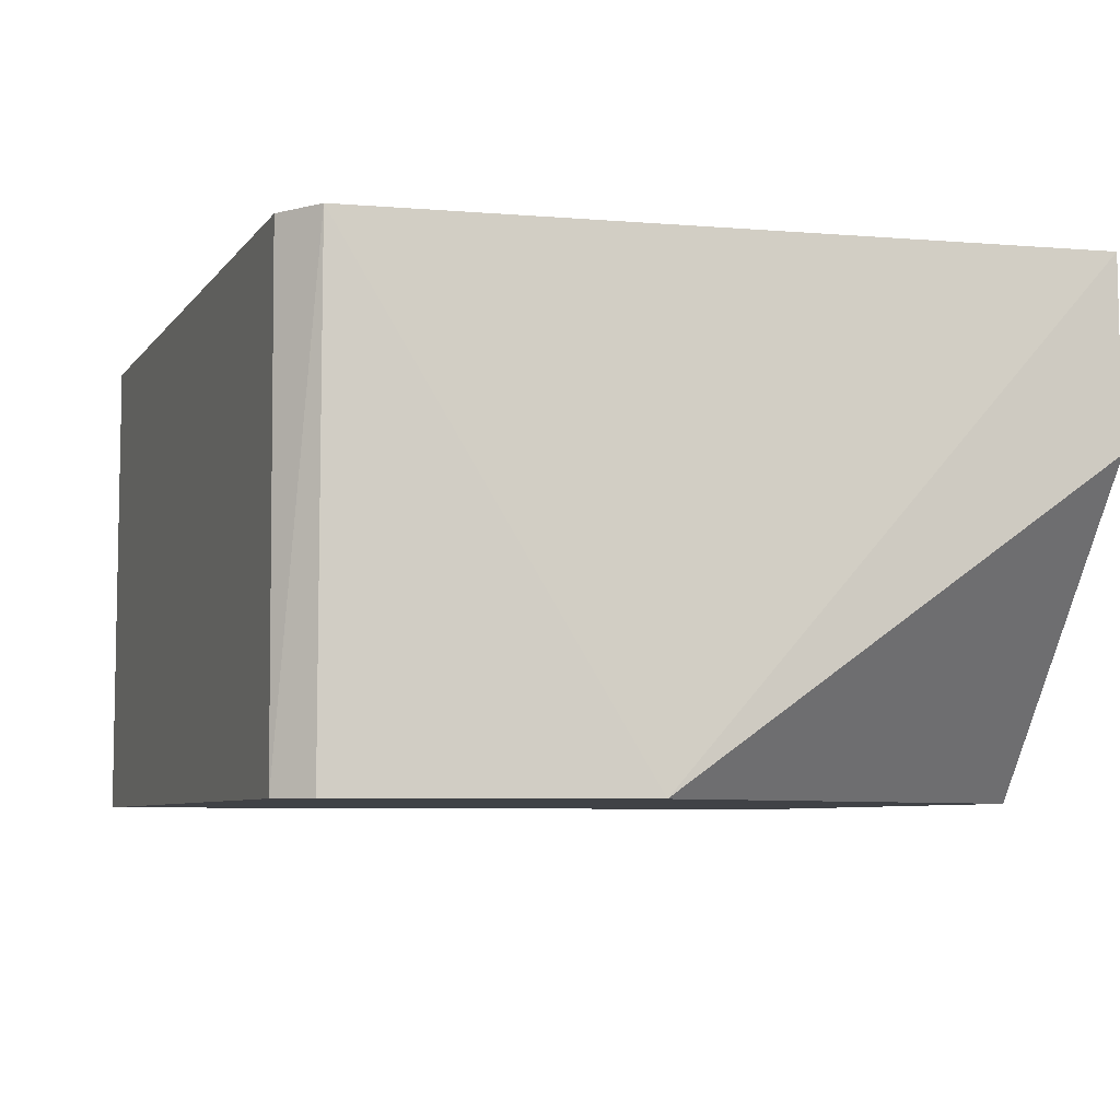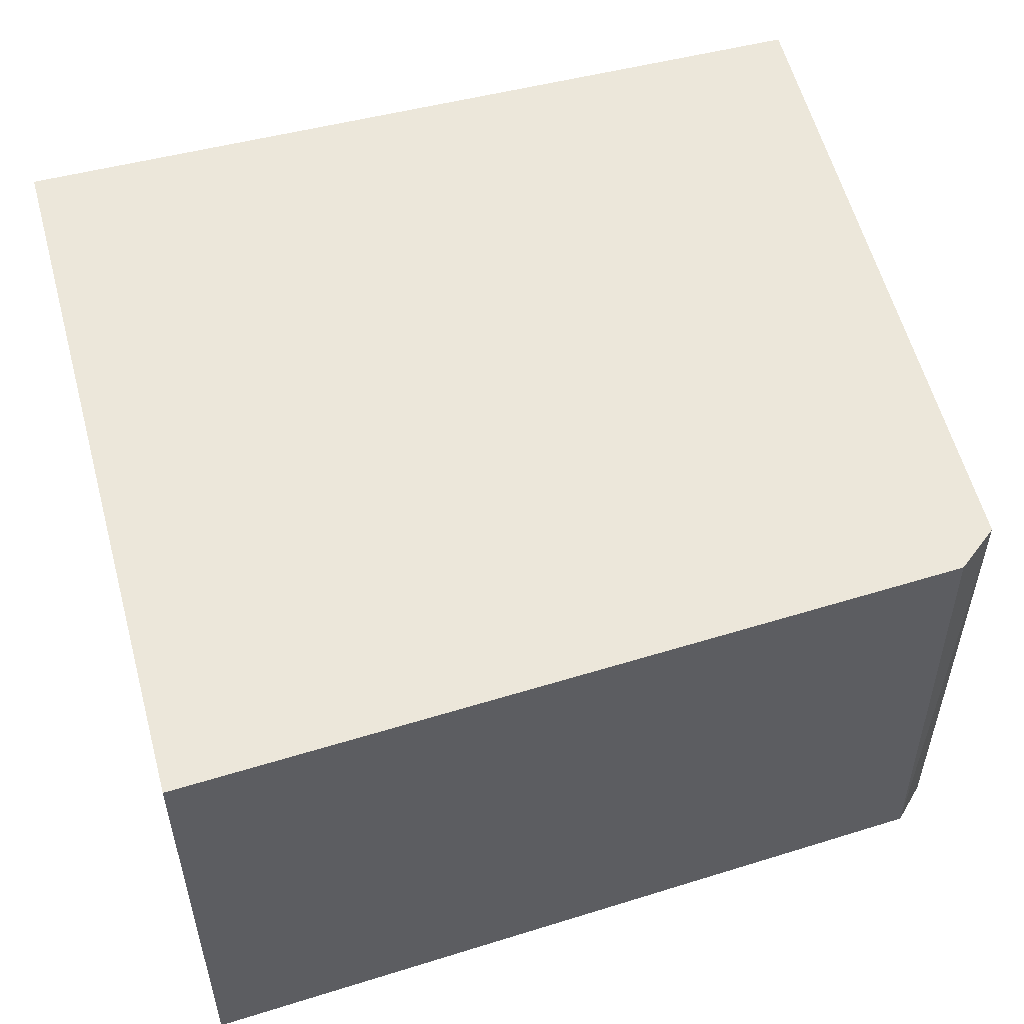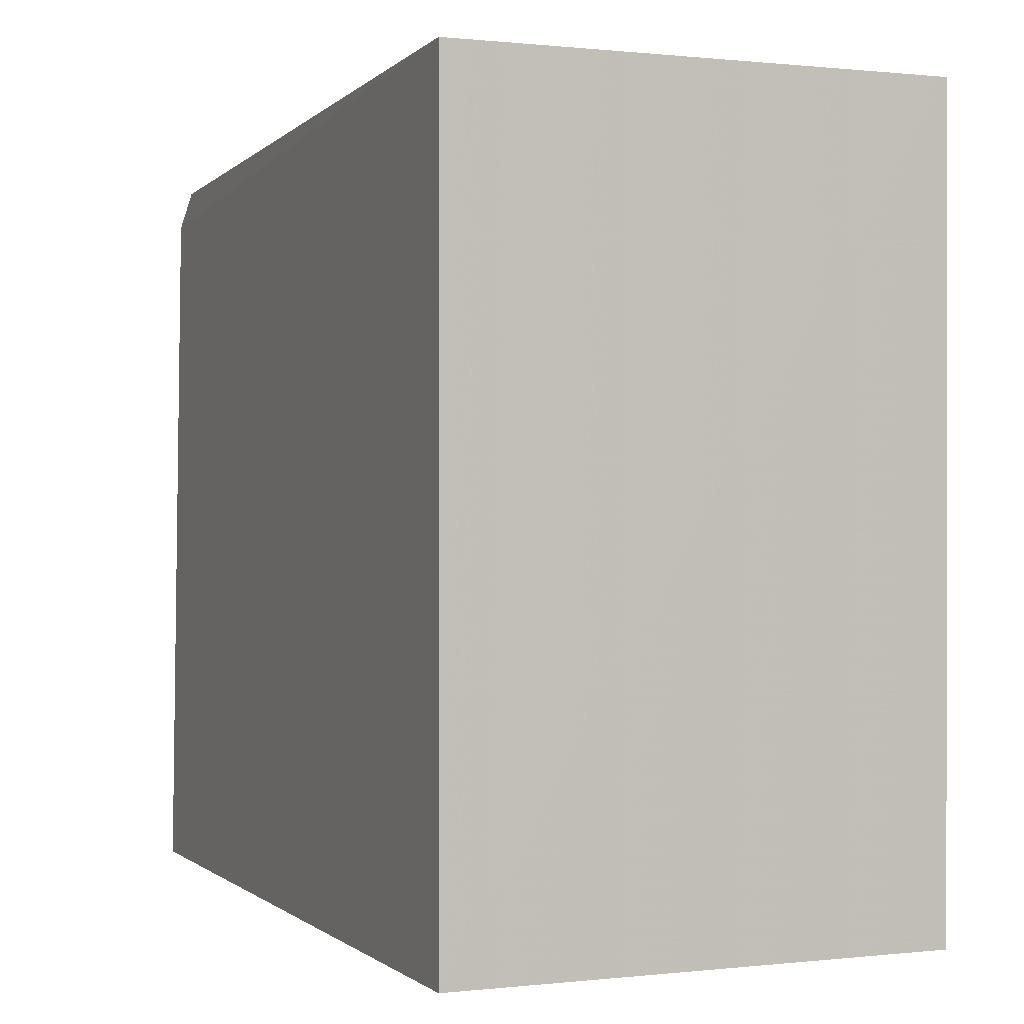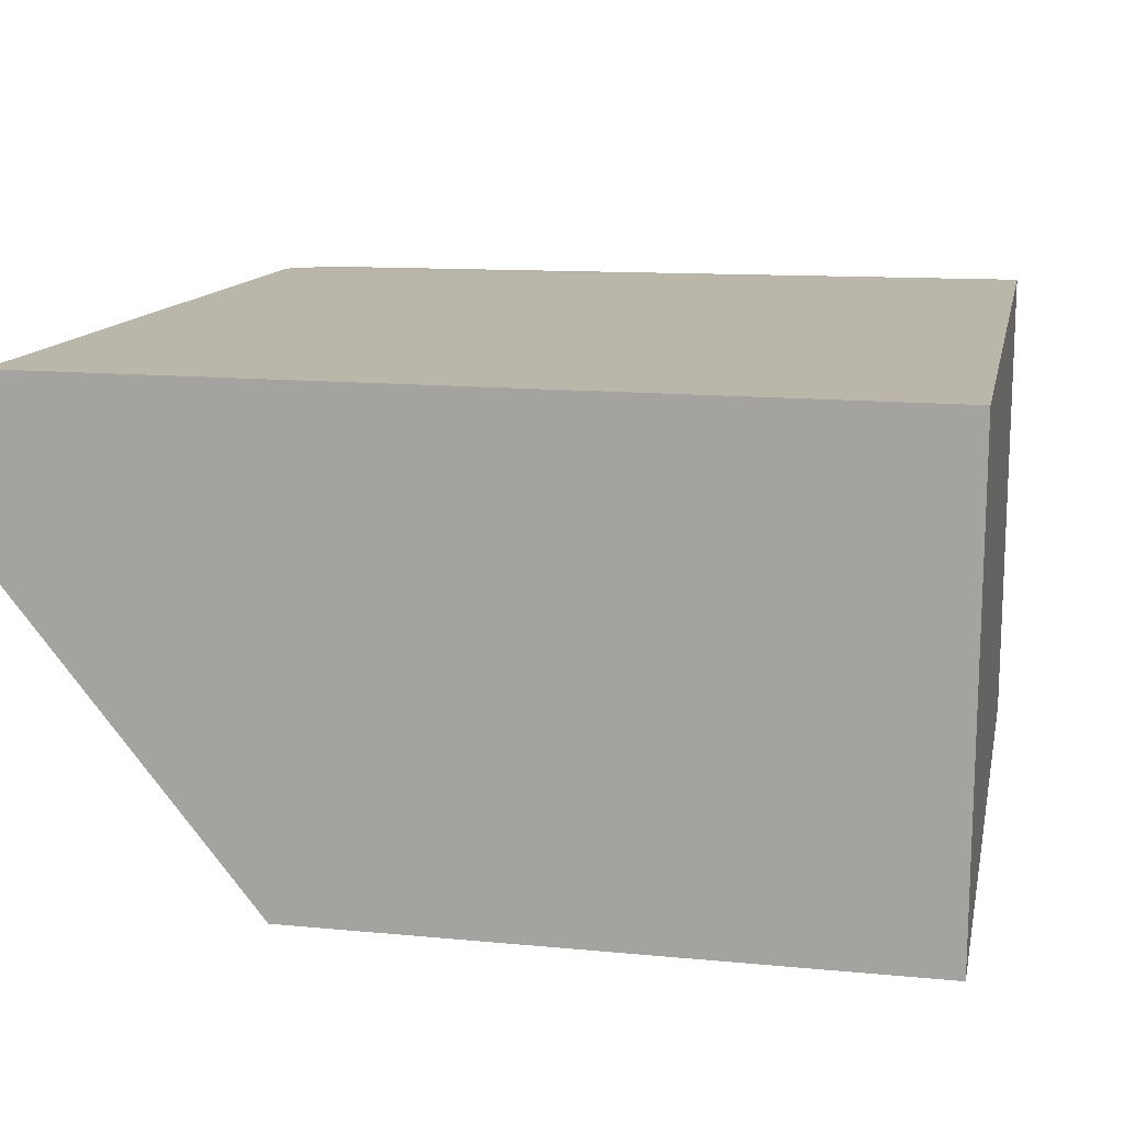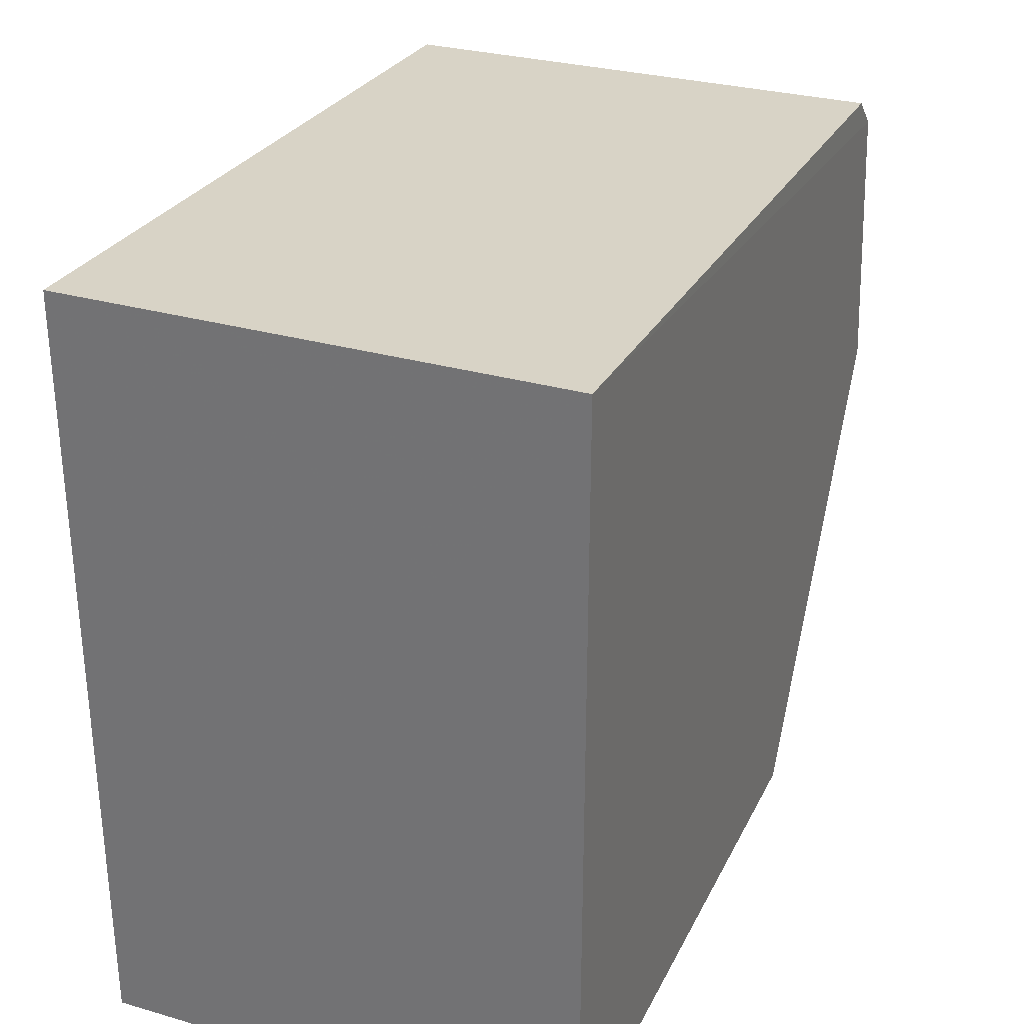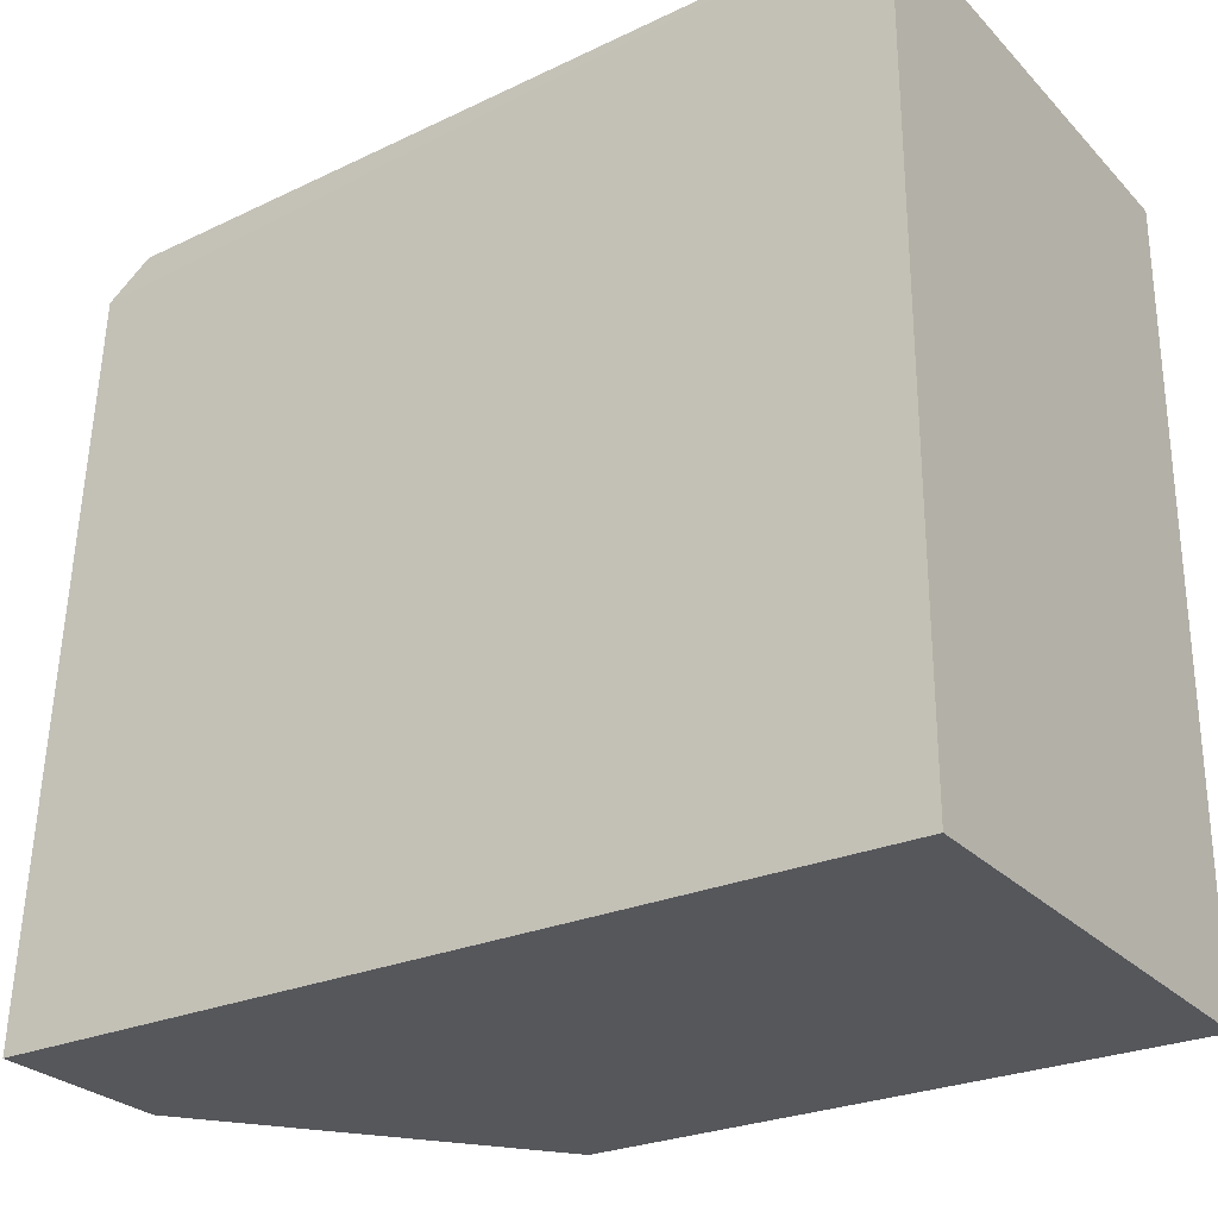
<metadata>
{"format":"obj","ext":"obj","renderer":"f3d","projection":"perspective","resolution":1024,"background":"white","views":[{"elev":-6.4,"azim":-106.8,"up":"+Z"},{"elev":53.1,"azim":164.4,"up":"+Z"},{"elev":0.3,"azim":67.2,"up":"+Y"},{"elev":14.0,"azim":11.8,"up":"+Z"},{"elev":30.5,"azim":112.6,"up":"+Y"},{"elev":-27.2,"azim":33.6,"up":"+Y"}]}
</metadata>
<code>
v -0.01381 0.03039 0.05639
v -0.01381 0.01608 0.05639
v -0.01381 0.03041 0.04745
v -0.02867 0.02911 0.04745
v -0.02939 0.01608 0.05639
v -0.01381 0.01608 0.04745
v -0.02789 0.02971 0.05638
v -0.02867 0.0291 0.05639
v -0.02498 0.01608 0.04745
v -0.02806 0.02971 0.04745
v -0.02937 0.0239 0.04745
v -0.02942 0.01608 0.05304
f 1 2 3
f 6 3 2
f 6 4 3
f 6 2 5
f 7 1 3
f 8 5 2
f 8 2 1
f 8 1 7
f 9 6 5
f 9 4 6
f 10 7 3
f 10 3 4
f 10 8 7
f 10 4 8
f 11 8 4
f 11 5 8
f 11 4 9
f 12 11 9
f 12 9 5
f 12 5 11

</code>
